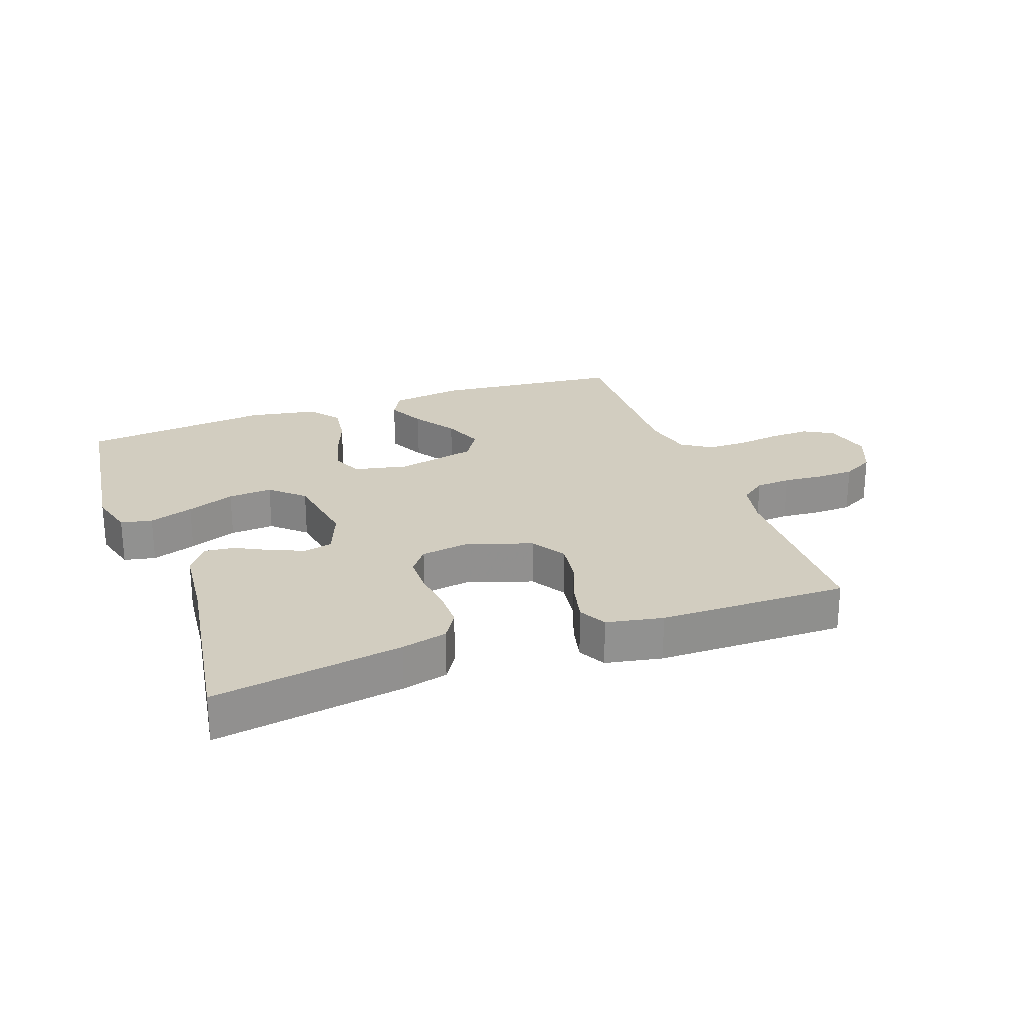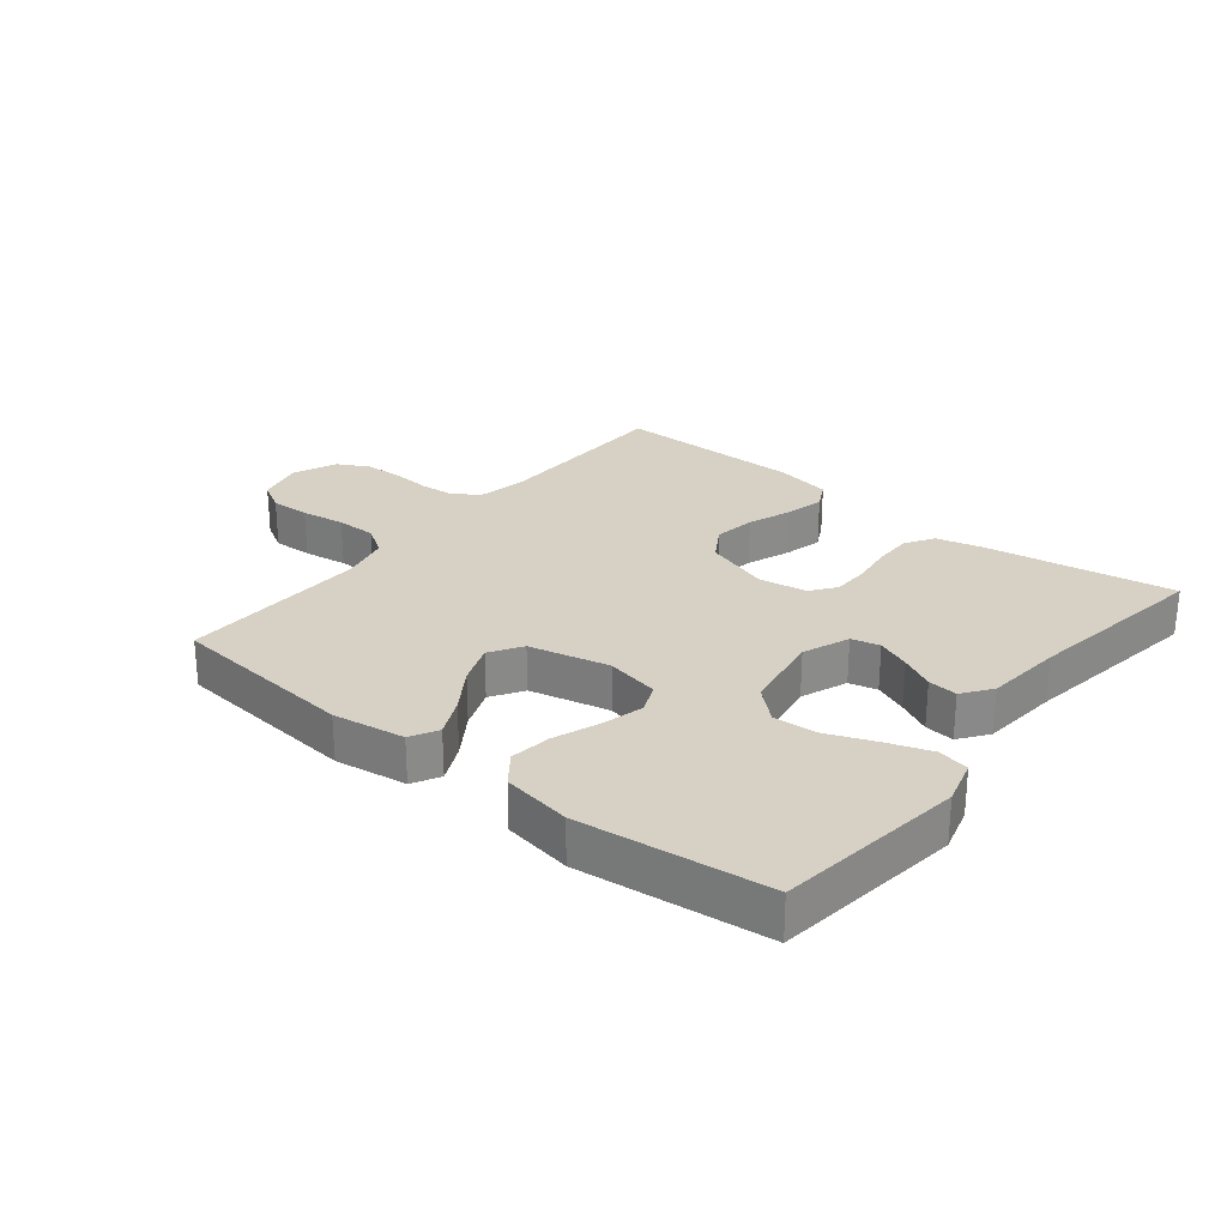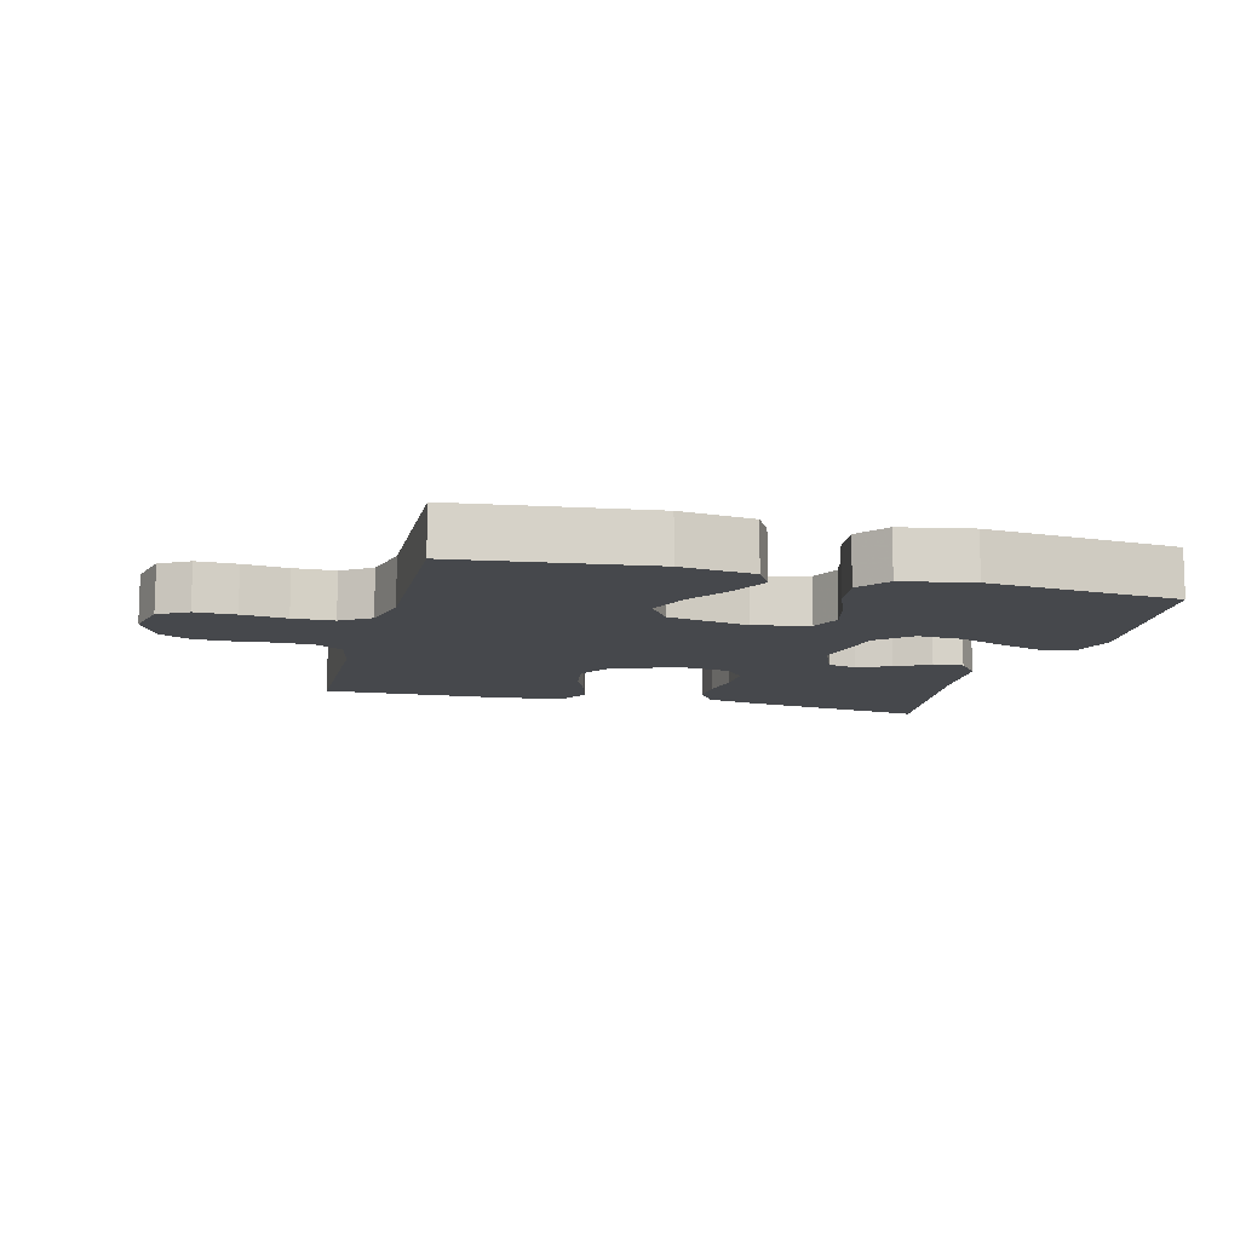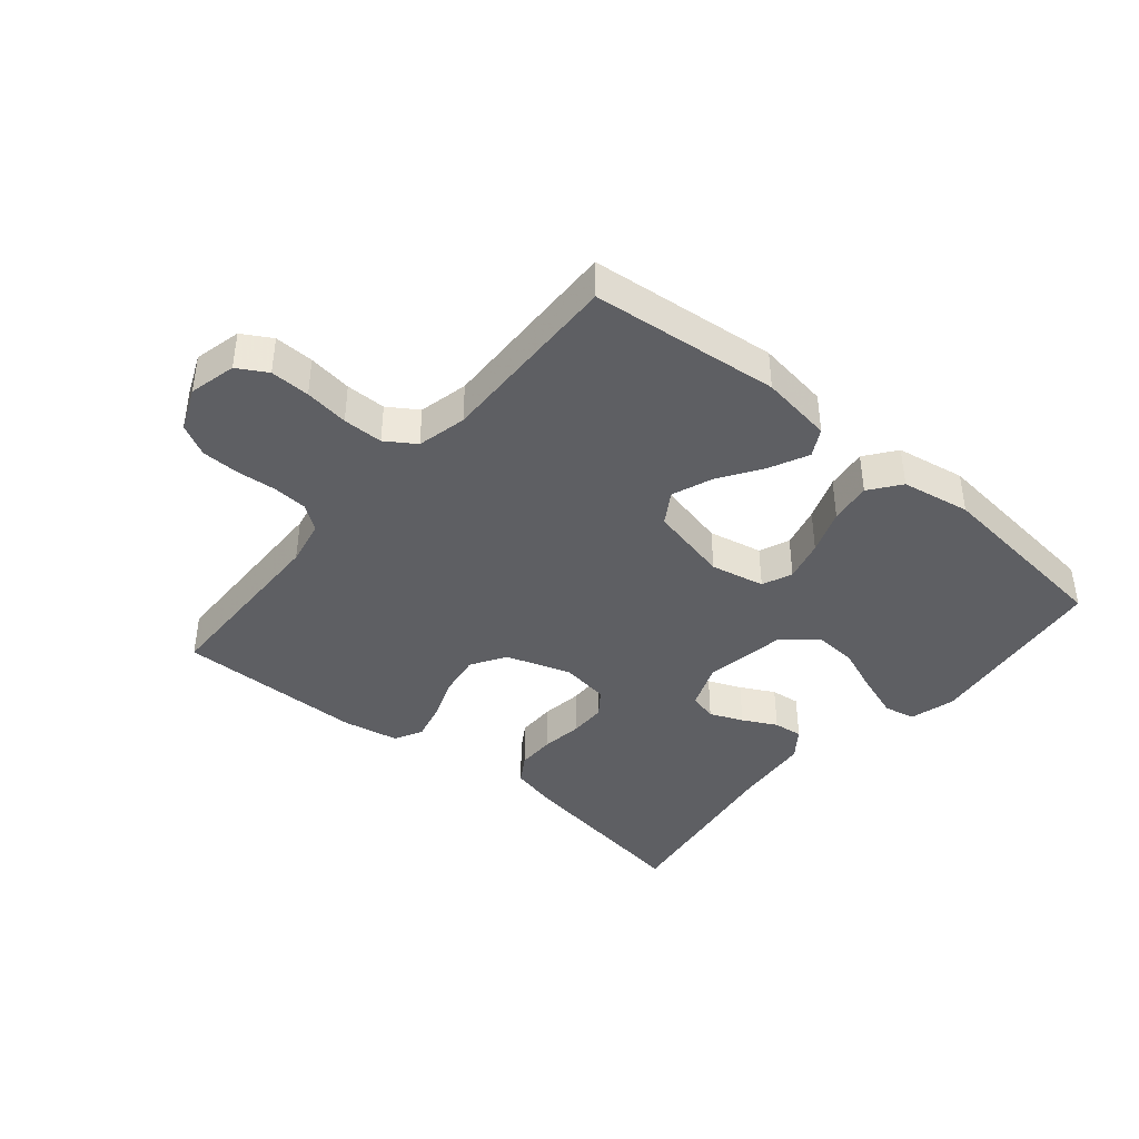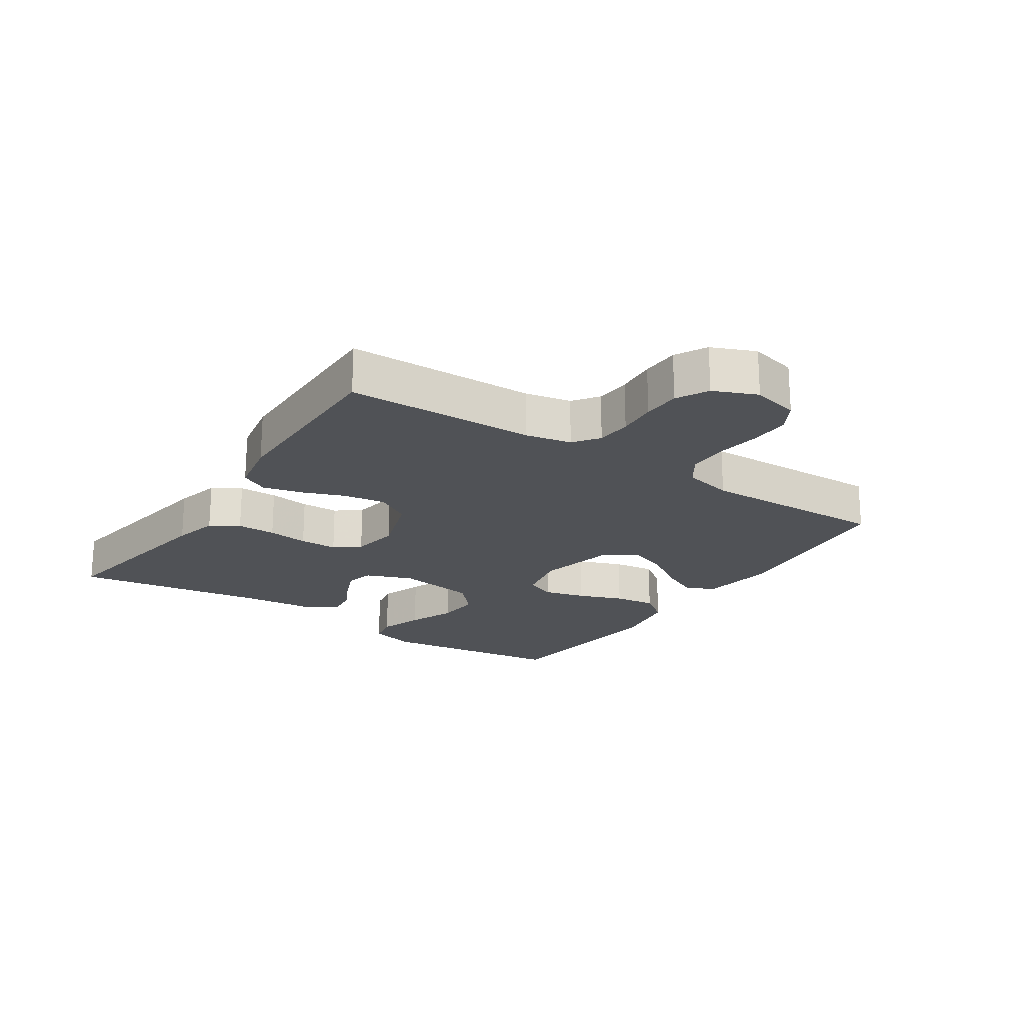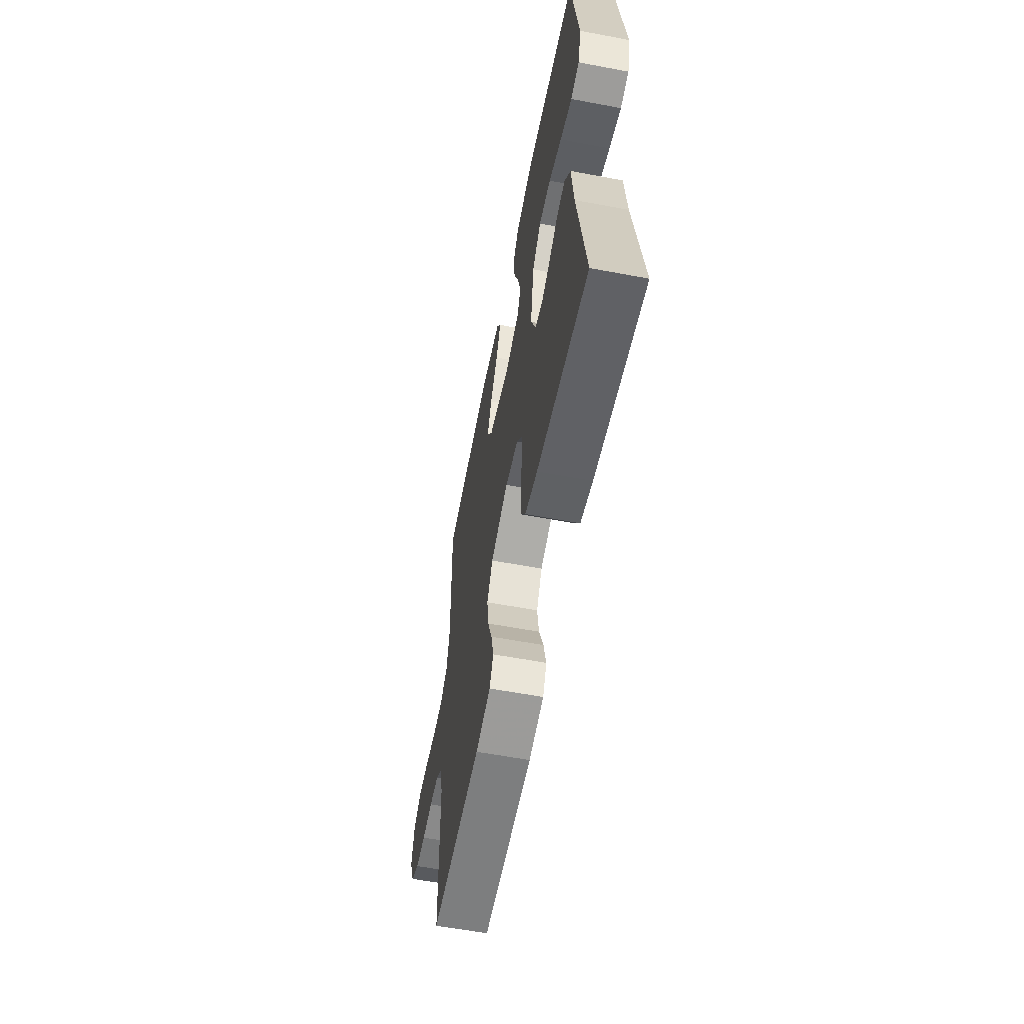
<metadata>
{"format":"obj","ext":"obj","renderer":"f3d","projection":"perspective","resolution":1024,"background":"white","views":[{"elev":24.5,"azim":160.2,"up":"+Y"},{"elev":26.8,"azim":38.7,"up":"+Y"},{"elev":-11.2,"azim":-14.0,"up":"+Y"},{"elev":-40.8,"azim":-40.0,"up":"+Y"},{"elev":-20.7,"azim":-123.5,"up":"+Y"},{"elev":-58.9,"azim":79.0,"up":"+Z"}]}
</metadata>
<code>
v 0.5 0.07 -0.5
v 0.2 0.07 -0.452
v 0.127 0.07 -0.434
v 0.099 0.07 -0.389
v 0.099 0.07 -0.327
v 0.108 0.07 -0.262
v 0.107 0.07 -0.202
v 0.077 0.07 -0.162
v 0 0.07 -0.15
v -0.104 0.07 -0.184
v -0.138 0.07 -0.239
v -0.128 0.07 -0.306
v -0.102 0.07 -0.375
v -0.087 0.07 -0.437
v -0.11 0.07 -0.481
v -0.2 0.07 -0.498
v -0.5 0.07 -0.5
v -0.506 0.07 -0.2
v -0.521 0.07 -0.127
v -0.561 0.07 -0.097
v -0.617 0.07 -0.093
v -0.68 0.07 -0.098
v -0.74 0.07 -0.096
v -0.79 0.07 -0.069
v -0.819 0.07 0
v -0.801 0.07 0.075
v -0.754 0.07 0.102
v -0.691 0.07 0.1
v -0.621 0.07 0.09
v -0.557 0.07 0.09
v -0.51 0.07 0.121
v -0.492 0.07 0.2
v -0.5 0.07 0.5
v -0.2 0.07 0.53
v -0.085 0.07 0.513
v -0.061 0.07 0.469
v -0.09 0.07 0.408
v -0.135 0.07 0.34
v -0.16 0.07 0.275
v -0.128 0.07 0.224
v 0 0.07 0.195
v 0.086 0.07 0.213
v 0.106 0.07 0.261
v 0.089 0.07 0.327
v 0.062 0.07 0.399
v 0.053 0.07 0.465
v 0.09 0.07 0.514
v 0.2 0.07 0.533
v 0.5 0.07 0.5
v 0.539 0.07 0.2
v 0.519 0.07 0.127
v 0.469 0.07 0.117
v 0.399 0.07 0.141
v 0.323 0.07 0.171
v 0.253 0.07 0.176
v 0.201 0.07 0.129
v 0.18 0.07 0
v 0.209 0.07 -0.074
v 0.254 0.07 -0.085
v 0.307 0.07 -0.063
v 0.361 0.07 -0.035
v 0.408 0.07 -0.03
v 0.442 0.07 -0.076
v 0.454 0.07 -0.2
v 0.5 0 -0.5
v 0.2 0 -0.452
v 0.127 0 -0.434
v 0.099 0 -0.389
v 0.099 0 -0.327
v 0.108 0 -0.262
v 0.107 0 -0.202
v 0.077 0 -0.162
v 0 0 -0.15
v -0.104 0 -0.184
v -0.138 0 -0.239
v -0.128 0 -0.306
v -0.102 0 -0.375
v -0.087 0 -0.437
v -0.11 0 -0.481
v -0.2 0 -0.498
v -0.5 0 -0.5
v -0.506 0 -0.2
v -0.521 0 -0.127
v -0.561 0 -0.097
v -0.617 0 -0.093
v -0.68 0 -0.098
v -0.74 0 -0.096
v -0.79 0 -0.069
v -0.819 0 0
v -0.801 0 0.075
v -0.754 0 0.102
v -0.691 0 0.1
v -0.621 0 0.09
v -0.557 0 0.09
v -0.51 0 0.121
v -0.492 0 0.2
v -0.5 0 0.5
v -0.2 0 0.53
v -0.085 0 0.513
v -0.061 0 0.469
v -0.09 0 0.408
v -0.135 0 0.34
v -0.16 0 0.275
v -0.128 0 0.224
v 0 0 0.195
v 0.086 0 0.213
v 0.106 0 0.261
v 0.089 0 0.327
v 0.062 0 0.399
v 0.053 0 0.465
v 0.09 0 0.514
v 0.2 0 0.533
v 0.5 0 0.5
v 0.539 0 0.2
v 0.519 0 0.127
v 0.469 0 0.117
v 0.399 0 0.141
v 0.323 0 0.171
v 0.253 0 0.176
v 0.201 0 0.129
v 0.18 0 0
v 0.209 0 -0.074
v 0.254 0 -0.085
v 0.307 0 -0.063
v 0.361 0 -0.035
v 0.408 0 -0.03
v 0.442 0 -0.076
v 0.454 0 -0.2
f 61 62 63 64
f 60 61 64 1
f 59 60 1 2
f 58 59 2 3
f 57 58 3 4
f 56 57 4 5
f 51 52 53 54
f 49 50 51 54
f 49 54 55
f 48 49 55 56
f 44 45 46 47
f 43 44 47 48
f 35 36 37 38
f 35 38 39
f 32 33 34 35
f 31 32 35 39
f 30 31 39 40
f 26 27 28 29
f 26 29 30
f 25 26 30
f 21 22 23 24
f 20 21 24 25
f 15 16 17 18
f 15 18 19
f 12 13 14 15
f 11 12 15 19
f 10 11 19 20
f 56 5 6
f 43 48 56 6
f 25 30 40 41
f 25 41 42
f 9 10 20 25
f 8 9 25 42
f 7 8 42 43
f 6 7 43
f 128 127 126 125
f 65 128 125 124
f 66 65 124 123
f 67 66 123 122
f 68 67 122 121
f 69 68 121 120
f 118 117 116 115
f 118 115 114 113
f 119 118 113
f 120 119 113 112
f 111 110 109 108
f 112 111 108 107
f 102 101 100 99
f 103 102 99
f 99 98 97 96
f 103 99 96 95
f 104 103 95 94
f 93 92 91 90
f 94 93 90
f 94 90 89
f 88 87 86 85
f 89 88 85 84
f 82 81 80 79
f 83 82 79
f 79 78 77 76
f 83 79 76 75
f 84 83 75 74
f 70 69 120
f 70 120 112 107
f 105 104 94 89
f 106 105 89
f 89 84 74 73
f 106 89 73 72
f 107 106 72 71
f 107 71 70
f 1 65 66 2
f 2 66 67 3
f 3 67 68 4
f 4 68 69 5
f 5 69 70 6
f 6 70 71 7
f 7 71 72 8
f 8 72 73 9
f 9 73 74 10
f 10 74 75 11
f 11 75 76 12
f 12 76 77 13
f 13 77 78 14
f 14 78 79 15
f 15 79 80 16
f 16 80 81 17
f 17 81 82 18
f 18 82 83 19
f 19 83 84 20
f 20 84 85 21
f 21 85 86 22
f 22 86 87 23
f 23 87 88 24
f 24 88 89 25
f 25 89 90 26
f 26 90 91 27
f 27 91 92 28
f 28 92 93 29
f 29 93 94 30
f 30 94 95 31
f 31 95 96 32
f 32 96 97 33
f 33 97 98 34
f 34 98 99 35
f 35 99 100 36
f 36 100 101 37
f 37 101 102 38
f 38 102 103 39
f 39 103 104 40
f 40 104 105 41
f 41 105 106 42
f 42 106 107 43
f 43 107 108 44
f 44 108 109 45
f 45 109 110 46
f 46 110 111 47
f 47 111 112 48
f 48 112 113 49
f 49 113 114 50
f 50 114 115 51
f 51 115 116 52
f 52 116 117 53
f 53 117 118 54
f 54 118 119 55
f 55 119 120 56
f 56 120 121 57
f 57 121 122 58
f 58 122 123 59
f 59 123 124 60
f 60 124 125 61
f 61 125 126 62
f 62 126 127 63
f 63 127 128 64
f 64 128 65 1

</code>
